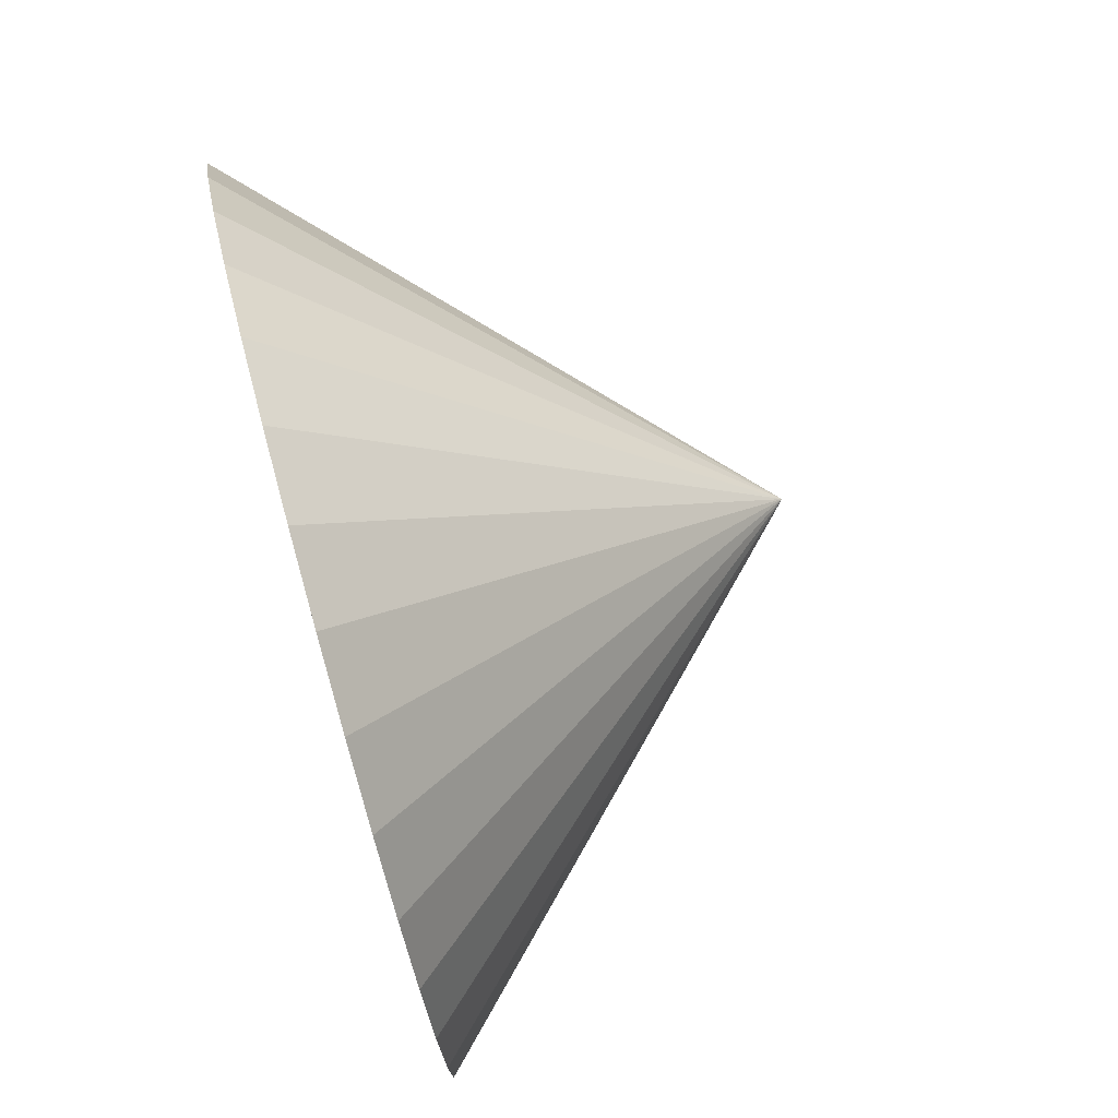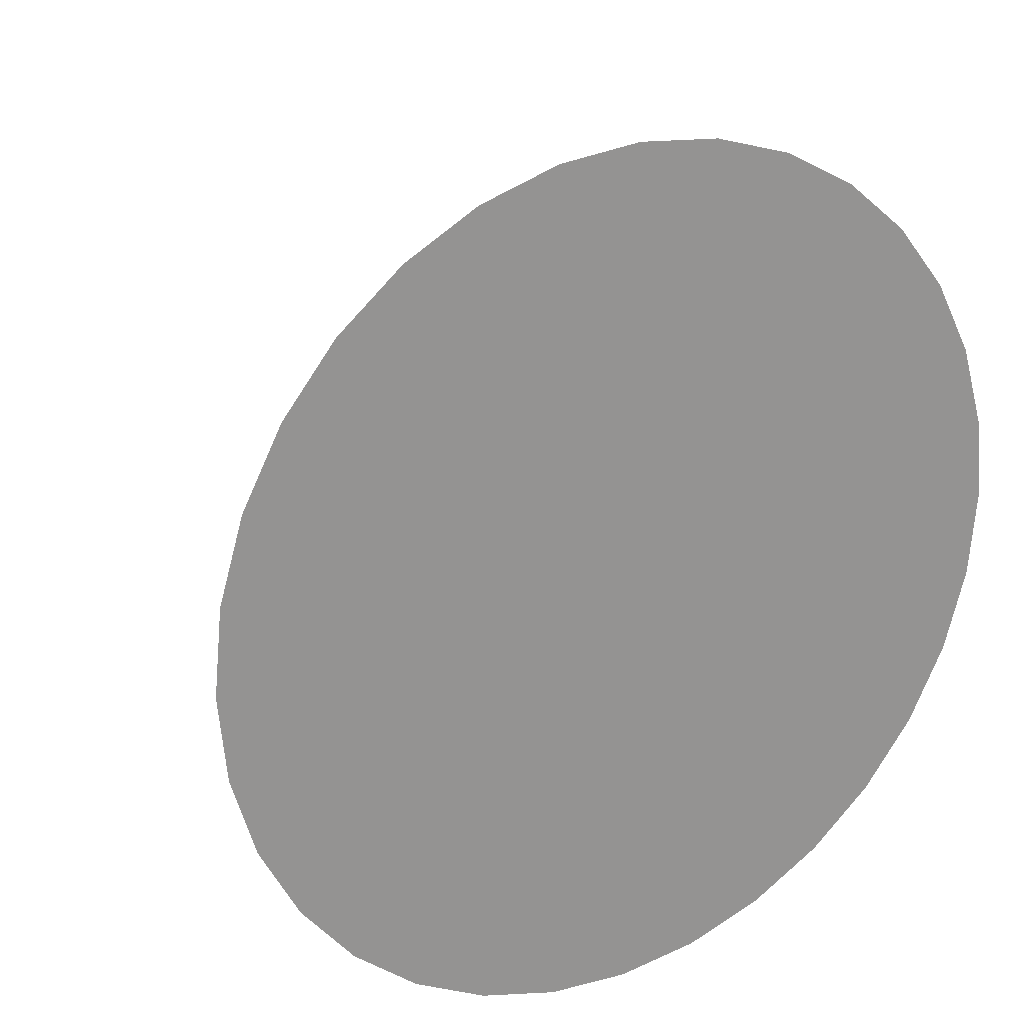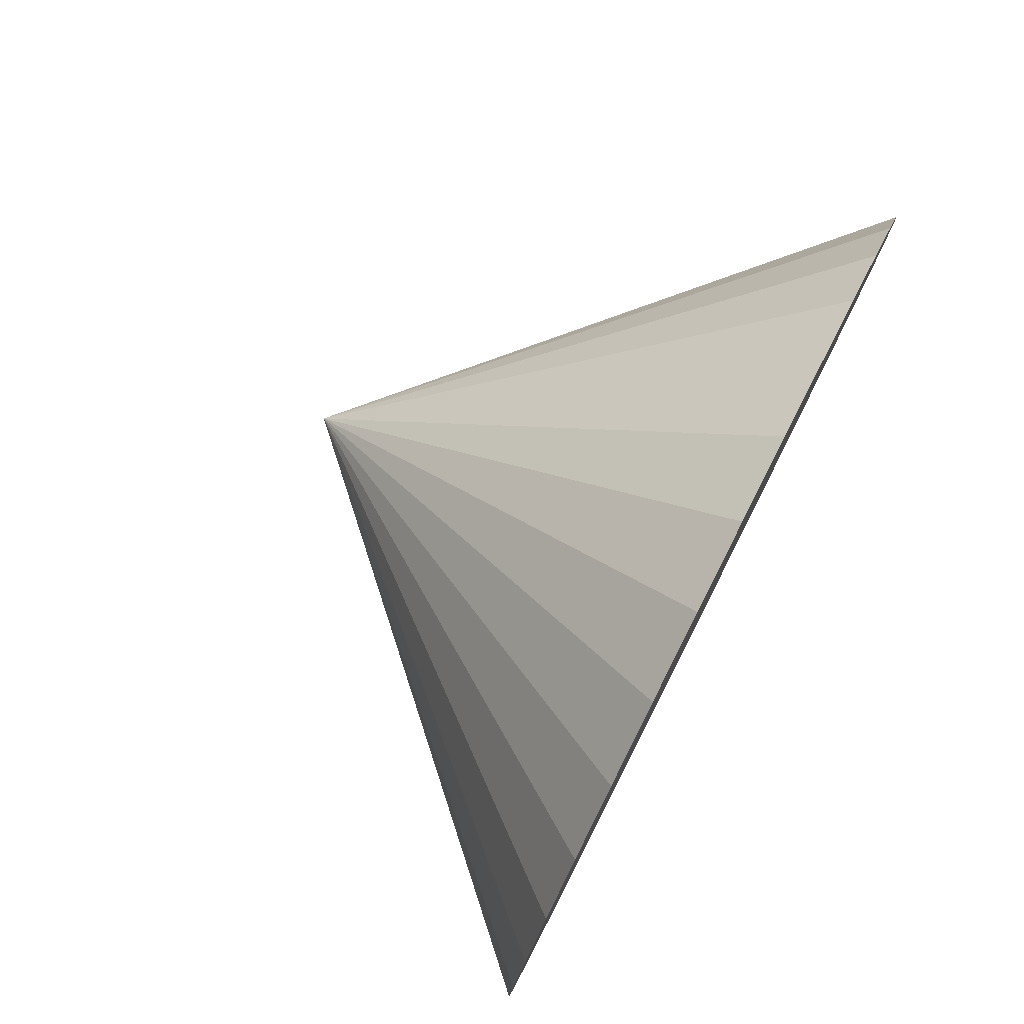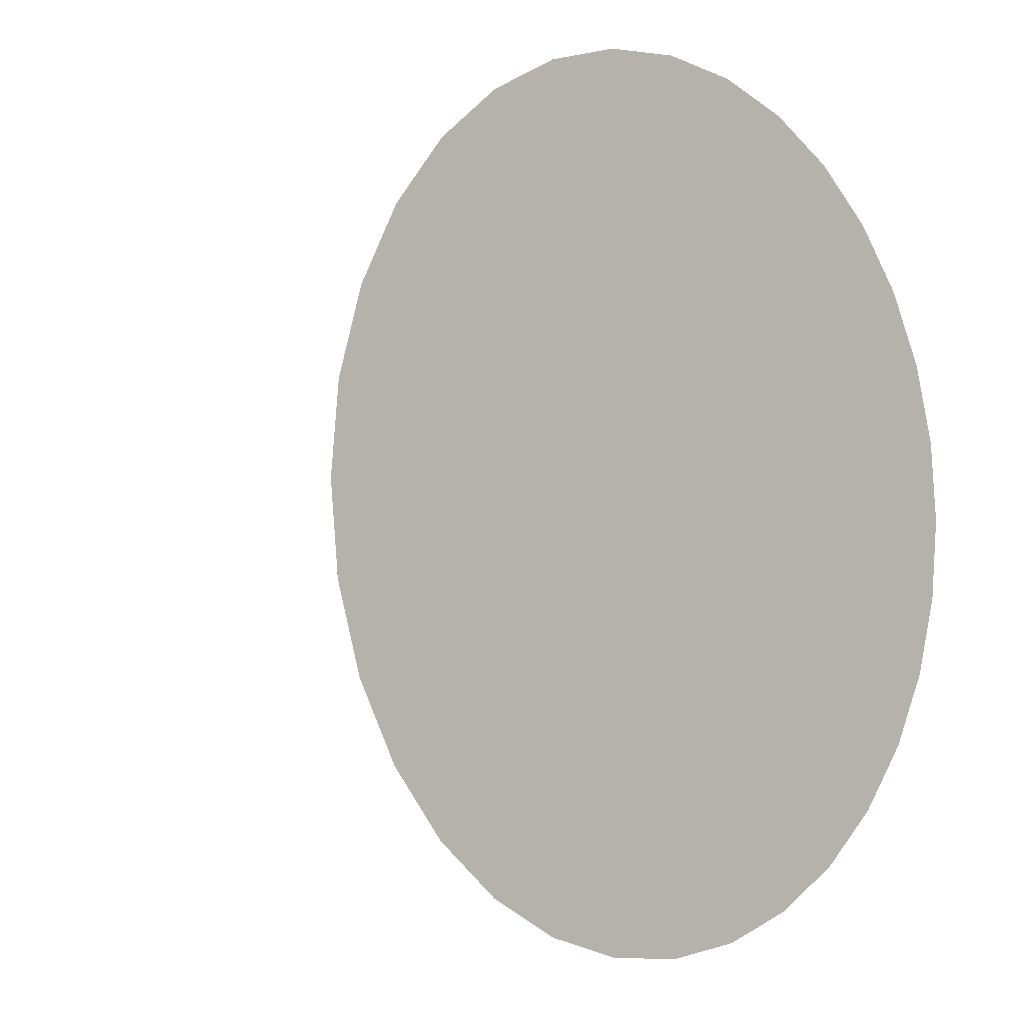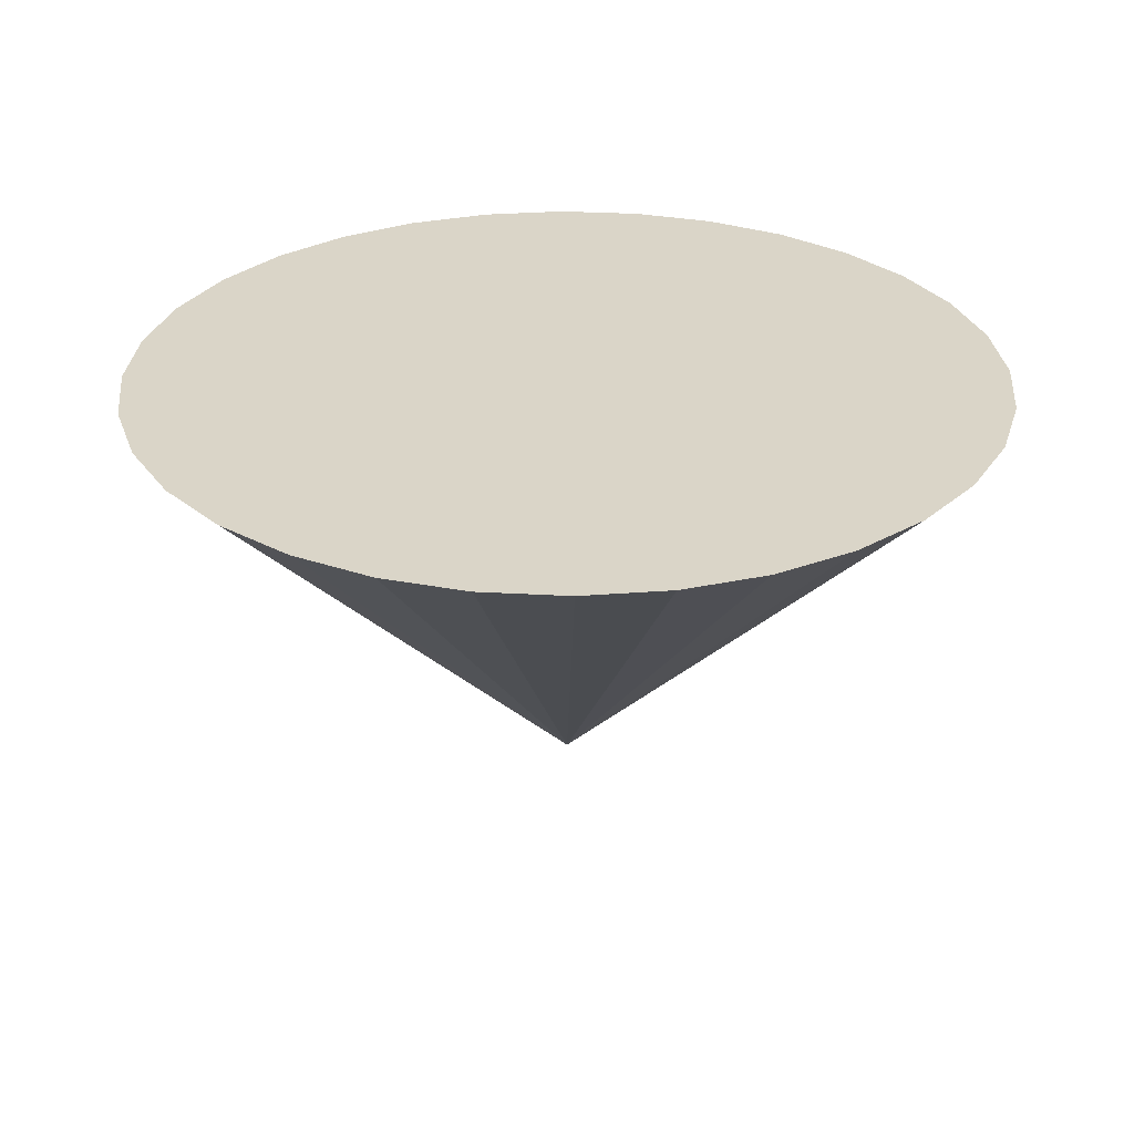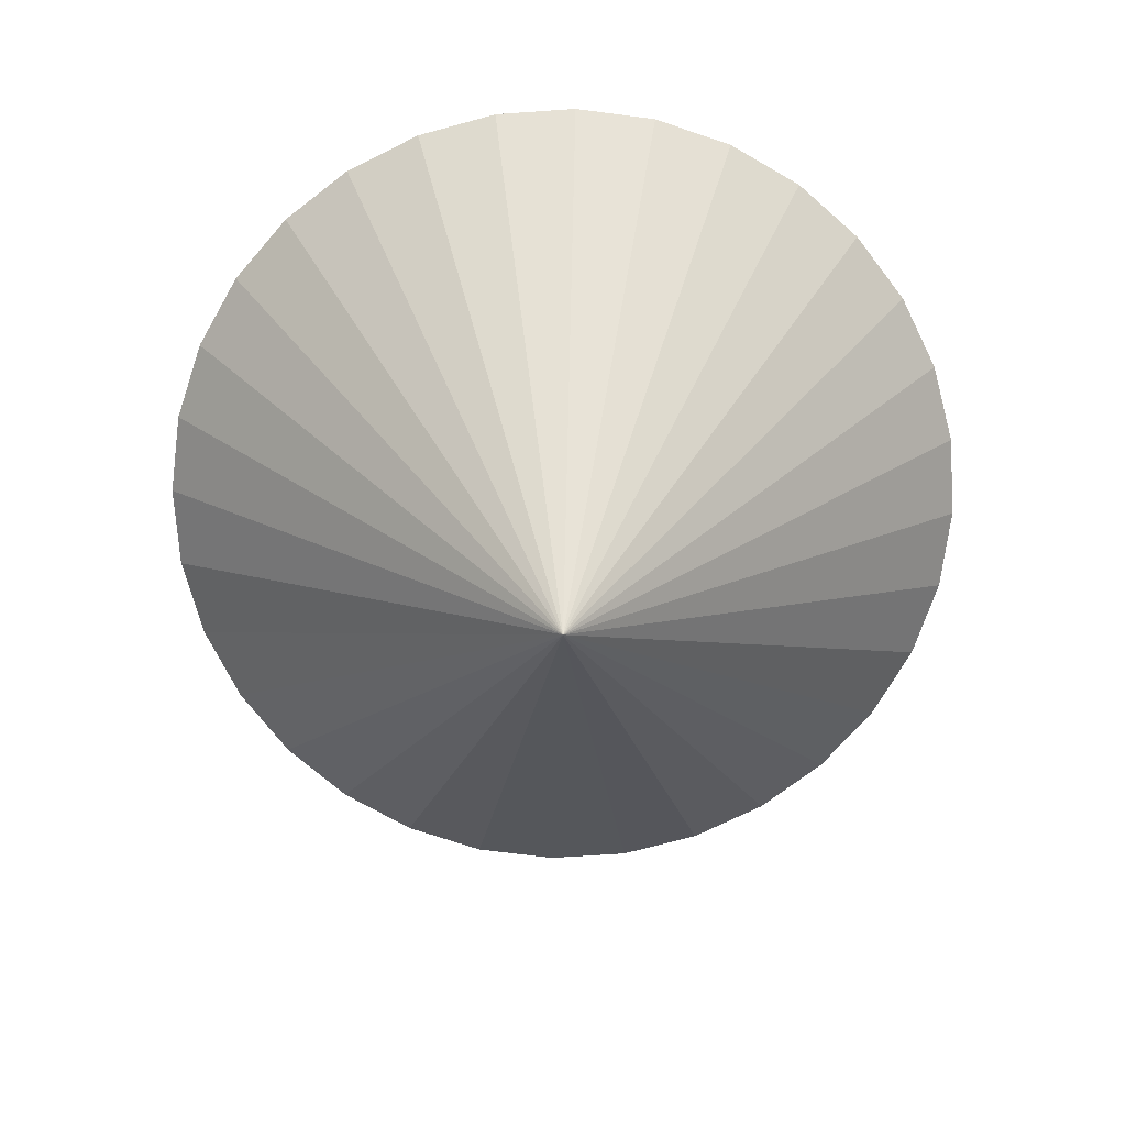
<metadata>
{"format":"obj","ext":"obj","renderer":"f3d","projection":"perspective","resolution":1024,"background":"white","views":[{"elev":79.1,"azim":-105.3,"up":"+Z"},{"elev":23.1,"azim":148.5,"up":"+Z"},{"elev":78.3,"azim":116.9,"up":"+Z"},{"elev":-3.5,"azim":134.7,"up":"+Z"},{"elev":29.4,"azim":77.9,"up":"+Y"},{"elev":-71.8,"azim":-103.0,"up":"+Y"}]}
</metadata>
<code>
o Cone
v 0 0.5 -0.5
v 0.09755 0.5 -0.4904
v 0 0 -0
v 0.1913 0.5 -0.4619
v 0.2778 0.5 -0.4157
v 0.3536 0.5 -0.3536
v 0.4157 0.5 -0.2778
v 0.4619 0.5 -0.1913
v 0.4904 0.5 -0.09755
v 0.5 0.5 0
v 0.4904 0.5 0.09755
v 0.4619 0.5 0.1913
v 0.4157 0.5 0.2778
v 0.3536 0.5 0.3536
v 0.2778 0.5 0.4157
v 0.1913 0.5 0.4619
v 0.09755 0.5 0.4904
v 0 0.5 0.5
v -0.09755 0.5 0.4904
v -0.1913 0.5 0.4619
v -0.2778 0.5 0.4157
v -0.3536 0.5 0.3536
v -0.4157 0.5 0.2778
v -0.4619 0.5 0.1913
v -0.4904 0.5 0.09755
v -0.5 0.5 0
v -0.4904 0.5 -0.09755
v -0.4619 0.5 -0.1913
v -0.4157 0.5 -0.2778
v -0.3536 0.5 -0.3536
v -0.2778 0.5 -0.4157
v -0.1913 0.5 -0.4619
v -0.09754 0.5 -0.4904
f 1 2 3
f 2 4 3
f 4 5 3
f 5 6 3
f 6 7 3
f 7 8 3
f 8 9 3
f 9 10 3
f 10 11 3
f 11 12 3
f 12 13 3
f 13 14 3
f 14 15 3
f 15 16 3
f 16 17 3
f 17 18 3
f 18 19 3
f 19 20 3
f 20 21 3
f 21 22 3
f 22 23 3
f 23 24 3
f 24 25 3
f 25 26 3
f 26 27 3
f 27 28 3
f 28 29 3
f 29 30 3
f 30 31 3
f 31 32 3
f 32 33 3
f 33 1 3
f 17 9 25
f 33 2 1
f 2 5 4
f 5 7 6
f 7 5 8
f 9 11 10
f 11 13 12
f 13 17 14
f 15 17 16
f 17 21 18
f 19 21 20
f 21 23 22
f 23 25 24
f 25 27 26
f 27 29 28
f 29 33 30
f 31 33 32
f 33 9 2
f 5 9 8
f 9 17 11
f 14 17 15
f 18 21 19
f 21 25 23
f 25 33 27
f 30 33 31
f 2 9 5
f 11 17 13
f 17 25 21
f 27 33 29
f 33 25 9

</code>
